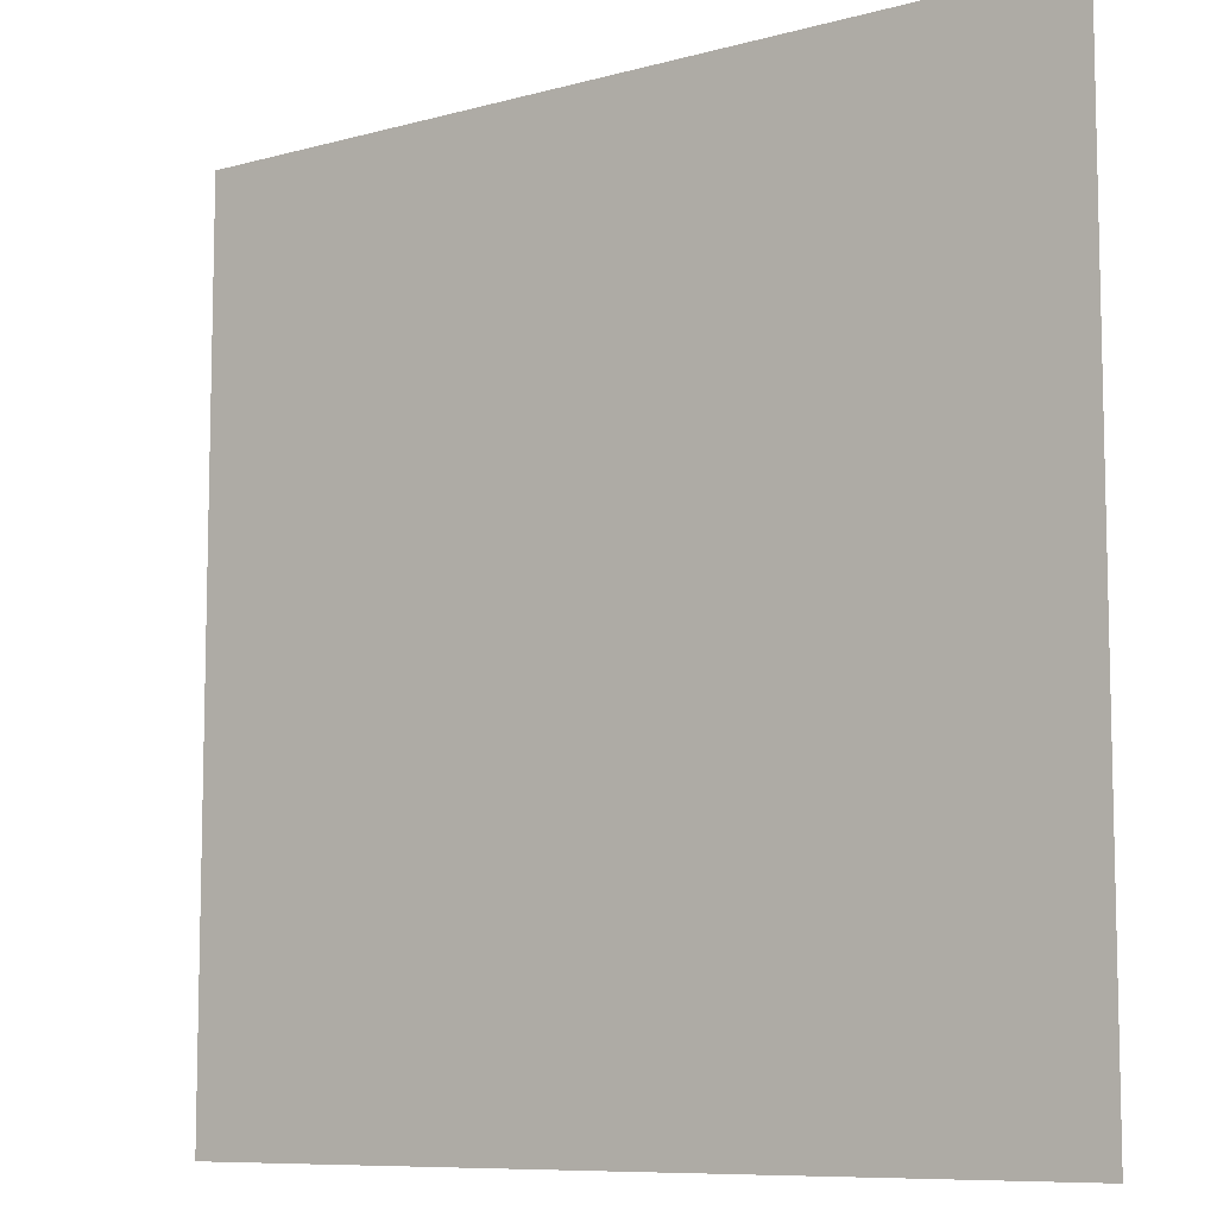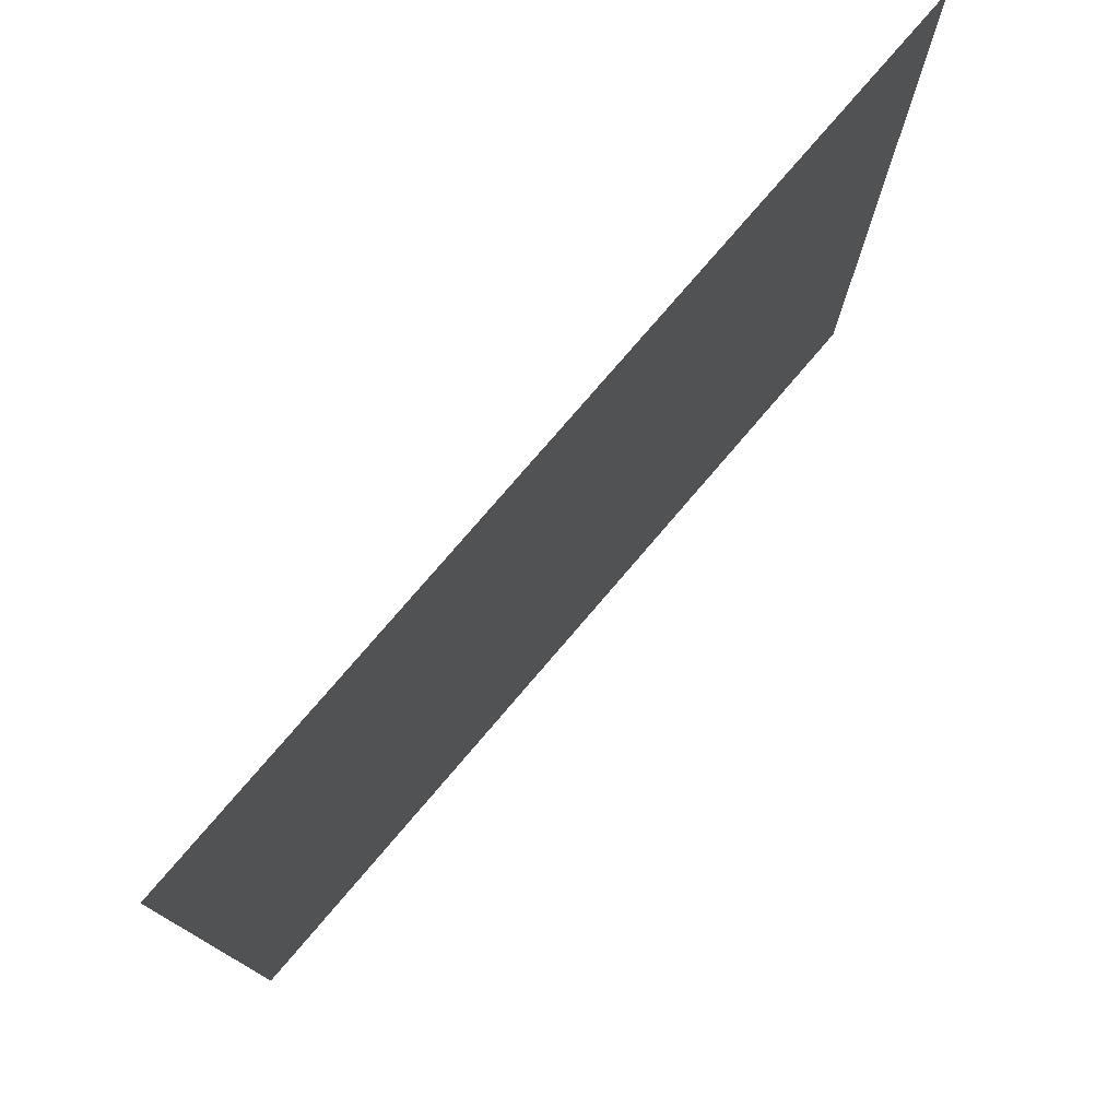
<metadata>
{"format":"obj","ext":"obj","renderer":"f3d","projection":"perspective","resolution":1024,"background":"white","views":[{"elev":-8.7,"azim":-143.5,"up":"+Y"},{"elev":78.0,"azim":130.6,"up":"+Y"}]}
</metadata>
<code>
o DoormeshMicrowaveDoorC7_1_GeomSubset_4
v -1.3e-05 0.01248 -0.1981
v -2.3e-05 0.01248 -0.1981
v -1.3e-05 0.01249 -0.1981
v -2.3e-05 0.01249 -0.1981
v -1.3e-05 0.01248 -0.1981
v -2.3e-05 0.01248 -0.1981
v -1.3e-05 0.01249 -0.1981
v -2.3e-05 0.01249 -0.1981
v -1.3e-05 0.01248 -0.1981
v -2.3e-05 0.01248 -0.1981
v -1.3e-05 0.01249 -0.1981
v -2.3e-05 0.01249 -0.1981
v -1.3e-05 0.01248 -0.1981
v -2.3e-05 0.01248 -0.1981
v -1.3e-05 0.01249 -0.1981
v -2.3e-05 0.01249 -0.1981
v -1.3e-05 0.01248 -0.1981
v -2.3e-05 0.01248 -0.1981
v -1.3e-05 0.01249 -0.1981
v -2.3e-05 0.01249 -0.1981
v -1.3e-05 0.01248 -0.1981
v -2.3e-05 0.01248 -0.1981
v -1.3e-05 0.01249 -0.1981
v -2.3e-05 0.01249 -0.1981
v -1.3e-05 0.01248 -0.1981
v -2.3e-05 0.01248 -0.1981
v -1.3e-05 0.01249 -0.1981
v -2.3e-05 0.01249 -0.1981
v 0.2841 -0.1062 -0.1219
v 0.2836 -0.1031 -0.1219
v 0.2844 -0.1001 -0.1219
v 0.2863 -0.09764 -0.1219
v 0.289 -0.09607 -0.1219
v 0.2921 -0.09565 -0.1219
v 0.2952 -0.09645 -0.1219
v 0.2841 -0.1062 -0.1198
v 0.2836 -0.1031 -0.1198
v 0.2844 -0.1001 -0.1198
v 0.2863 -0.09764 -0.1198
v 0.289 -0.09607 -0.1198
v 0.2921 -0.09565 -0.1198
v 0.2952 -0.09645 -0.1198
v 0.2896 -0.1047 -0.1219
v 0.2895 -0.1037 -0.1219
v 0.2897 -0.1028 -0.1219
v 0.2903 -0.102 -0.1219
v 0.2911 -0.1015 -0.1219
v 0.2921 -0.1014 -0.1219
v 0.2931 -0.1016 -0.1219
v 0.2896 -0.1047 -0.1198
v 0.2895 -0.1037 -0.1198
v 0.2897 -0.1028 -0.1198
v 0.2903 -0.102 -0.1198
v 0.2911 -0.1015 -0.1198
v 0.2921 -0.1014 -0.1198
v 0.2931 -0.1016 -0.1198
v 0.2841 -0.1062 0.1168
v 0.2836 -0.1031 0.1168
v 0.2844 -0.1001 0.1168
v 0.2863 -0.09764 0.1168
v 0.289 -0.09607 0.1168
v 0.2921 -0.09565 0.1168
v 0.2952 -0.09645 0.1168
v 0.2841 -0.1062 0.1189
v 0.2836 -0.1031 0.1189
v 0.2844 -0.1001 0.1189
v 0.2863 -0.09764 0.1189
v 0.289 -0.09607 0.1189
v 0.2921 -0.09565 0.1189
v 0.2952 -0.09645 0.1189
v 0.2896 -0.1047 0.1168
v 0.2895 -0.1037 0.1168
v 0.2897 -0.1028 0.1168
v 0.2903 -0.102 0.1168
v 0.2911 -0.1015 0.1168
v 0.2921 -0.1014 0.1168
v 0.2931 -0.1016 0.1168
v 0.2896 -0.1047 0.1189
v 0.2895 -0.1037 0.1189
v 0.2897 -0.1028 0.1189
v 0.2903 -0.102 0.1189
v 0.2911 -0.1015 0.1189
v 0.2921 -0.1014 0.1189
v 0.2931 -0.1016 0.1189
v -0.1742 -0.1853 0.124
v -0.1728 -0.188 0.124
v -0.1707 -0.1902 0.124
v -0.168 -0.1915 0.124
v -0.165 -0.192 0.124
v -0.1621 -0.1915 0.124
v -0.1594 -0.1902 0.124
v -0.1572 -0.188 0.124
v -0.1559 -0.1853 0.124
v -0.1554 -0.1824 0.124
v -0.1559 -0.1794 0.124
v -0.1572 -0.1767 0.124
v -0.1594 -0.1746 0.124
v -0.1621 -0.1732 0.124
v -0.165 -0.1727 0.124
v -0.168 -0.1732 0.124
v -0.1707 -0.1746 0.124
v -0.1728 -0.1767 0.124
v -0.1742 -0.1794 0.124
v -0.1747 -0.1824 0.124
v -0.1742 -0.1853 -0.128
v -0.1728 -0.188 -0.128
v -0.1707 -0.1902 -0.128
v -0.168 -0.1915 -0.128
v -0.165 -0.192 -0.128
v -0.1621 -0.1915 -0.128
v -0.1594 -0.1902 -0.128
v -0.1572 -0.188 -0.128
v -0.1559 -0.1853 -0.128
v -0.1554 -0.1824 -0.128
v -0.1559 -0.1794 -0.128
v -0.1572 -0.1767 -0.128
v -0.1594 -0.1746 -0.128
v -0.1621 -0.1732 -0.128
v -0.165 -0.1727 -0.128
v -0.168 -0.1732 -0.128
v -0.1707 -0.1746 -0.128
v -0.1728 -0.1767 -0.128
v -0.1742 -0.1794 -0.128
v -0.1747 -0.1824 -0.128
v -0.165 -0.1824 0.124
v -0.165 -0.1824 -0.128
v -0.1721 -0.1472 0.1035
v -0.171 -0.1472 0.1055
v -0.1694 -0.1472 0.1072
v -0.1673 -0.1472 0.1082
v -0.165 -0.1472 0.1086
v -0.1627 -0.1472 0.1082
v -0.1607 -0.1472 0.1072
v -0.159 -0.1472 0.1055
v -0.158 -0.1472 0.1035
v -0.1576 -0.1472 0.1012
v -0.158 -0.1472 0.09888
v -0.159 -0.1472 0.09681
v -0.1607 -0.1472 0.09516
v -0.1627 -0.1472 0.09411
v -0.165 -0.1472 0.09374
v -0.1673 -0.1472 0.09411
v -0.1694 -0.1472 0.09516
v -0.171 -0.1472 0.09681
v -0.1721 -0.1472 0.09888
v -0.1725 -0.1472 0.1012
v -0.1721 -0.1797 0.1035
v -0.171 -0.1797 0.1055
v -0.1694 -0.1797 0.1072
v -0.1673 -0.1797 0.1082
v -0.165 -0.1797 0.1086
v -0.1627 -0.1797 0.1082
v -0.1607 -0.1797 0.1072
v -0.159 -0.1797 0.1055
v -0.158 -0.1797 0.1035
v -0.1576 -0.1797 0.1012
v -0.158 -0.1797 0.09888
v -0.159 -0.1797 0.09681
v -0.1607 -0.1797 0.09516
v -0.1627 -0.1797 0.09411
v -0.165 -0.1797 0.09374
v -0.1673 -0.1797 0.09411
v -0.1694 -0.1797 0.09516
v -0.171 -0.1797 0.09681
v -0.1721 -0.1797 0.09888
v -0.1725 -0.1797 0.1012
v -0.165 -0.1472 0.1012
v -0.165 -0.1797 0.1012
v -0.1721 -0.1472 -0.1038
v -0.171 -0.1472 -0.1018
v -0.1694 -0.1472 -0.1001
v -0.1673 -0.1472 -0.09907
v -0.165 -0.1472 -0.09871
v -0.1627 -0.1472 -0.09907
v -0.1607 -0.1472 -0.1001
v -0.159 -0.1472 -0.1018
v -0.158 -0.1472 -0.1038
v -0.1576 -0.1472 -0.1061
v -0.158 -0.1472 -0.1084
v -0.159 -0.1472 -0.1105
v -0.1607 -0.1472 -0.1121
v -0.1627 -0.1472 -0.1132
v -0.165 -0.1472 -0.1136
v -0.1673 -0.1472 -0.1132
v -0.1694 -0.1472 -0.1121
v -0.171 -0.1472 -0.1105
v -0.1721 -0.1472 -0.1084
v -0.1725 -0.1472 -0.1061
v -0.1721 -0.1797 -0.1038
v -0.171 -0.1797 -0.1018
v -0.1694 -0.1797 -0.1001
v -0.1673 -0.1797 -0.09907
v -0.165 -0.1797 -0.09871
v -0.1627 -0.1797 -0.09907
v -0.1607 -0.1797 -0.1001
v -0.159 -0.1797 -0.1018
v -0.158 -0.1797 -0.1038
v -0.1576 -0.1797 -0.1061
v -0.158 -0.1797 -0.1084
v -0.159 -0.1797 -0.1105
v -0.1607 -0.1797 -0.1121
v -0.1627 -0.1797 -0.1132
v -0.165 -0.1797 -0.1136
v -0.1673 -0.1797 -0.1132
v -0.1694 -0.1797 -0.1121
v -0.171 -0.1797 -0.1105
v -0.1721 -0.1797 -0.1084
v -0.1725 -0.1797 -0.1061
v -0.165 -0.1472 -0.1061
v -0.165 -0.1797 -0.1061
v -0.1833 -0.1057 -0.07264
v -0.1833 -0.1057 0.07396
v -0.1449 -0.1057 0.148
v -0.1449 -0.1057 -0.1555
v -0.1815 -0.1039 -0.07264
v -0.1815 -0.1039 0.07396
v -0.1449 -0.1039 0.1462
v -0.1449 -0.1039 -0.1537
v 0.3004 -0.1057 -0.07264
v 0.3004 -0.1057 0.07396
v 0.2619 -0.1057 0.148
v 0.2619 -0.1057 -0.1555
v 0.2986 -0.1039 -0.07264
v 0.2986 -0.1039 0.07396
v 0.2619 -0.1039 0.1462
v 0.2619 -0.1039 -0.1537
v -0.1393 -0.1323 -0.07264
v -0.1449 -0.1323 -0.06704
v -0.1449 -0.1323 0.06836
v -0.1393 -0.1323 0.07396
v 0.2619 -0.1323 -0.06704
v 0.2563 -0.1323 -0.07264
v 0.2563 -0.1323 0.07396
v 0.2619 -0.1323 0.06836
v -0.1328 -0.1323 -0.06621
v -0.1384 -0.1323 -0.06062
v -0.1384 -0.1323 0.06193
v -0.1328 -0.1323 0.06753
v 0.2555 -0.1323 -0.06062
v 0.2499 -0.1323 -0.06621
v 0.2499 -0.1323 0.06753
v 0.2555 -0.1323 0.06193
v -0.1444 -0.1323 -0.06919
v -0.138 -0.1323 -0.06276
v -0.1432 -0.1323 -0.071
v -0.1368 -0.1323 -0.06457
v -0.1414 -0.1323 -0.07222
v -0.135 -0.1323 -0.06579
v 0.2615 -0.1323 0.0705
v 0.2551 -0.1323 0.06407
v 0.2603 -0.1323 0.07232
v 0.2538 -0.1323 0.06589
v 0.2584 -0.1323 0.07353
v 0.252 -0.1323 0.0671
v -0.138 -0.1323 0.06407
v -0.1444 -0.1323 0.0705
v -0.1368 -0.1323 0.06589
v -0.1432 -0.1323 0.07232
v -0.135 -0.1323 0.0671
v -0.1414 -0.1323 0.07353
v 0.2584 -0.1323 -0.07222
v 0.252 -0.1323 -0.06579
v 0.2603 -0.1323 -0.071
v 0.2538 -0.1323 -0.06457
v 0.2615 -0.1323 -0.06919
v 0.2551 -0.1323 -0.06276
v -0.1328 -0.1341 -0.06621
v -0.1384 -0.1341 -0.06062
v -0.1384 -0.1341 0.06193
v -0.1328 -0.1341 0.06753
v 0.2555 -0.1341 -0.06062
v 0.2499 -0.1341 -0.06621
v 0.2499 -0.1341 0.06753
v 0.2555 -0.1341 0.06193
v -0.138 -0.1341 -0.06276
v -0.1368 -0.1341 -0.06457
v -0.135 -0.1341 -0.06579
v 0.255 -0.1341 0.06407
v 0.2538 -0.1341 0.06589
v 0.252 -0.1341 0.0671
v -0.138 -0.1341 0.06407
v -0.1368 -0.1341 0.06589
v -0.135 -0.1341 0.0671
v 0.252 -0.1341 -0.06579
v 0.2538 -0.1341 -0.06457
v 0.255 -0.1341 -0.06276
v -0.1833 -0.1242 -0.07264
v -0.1833 -0.1242 0.07396
v -0.1449 -0.1242 0.148
v -0.1449 -0.1242 -0.1555
v 0.3004 -0.1242 -0.07264
v 0.3004 -0.1242 0.07396
v 0.2619 -0.1242 0.148
v 0.2619 -0.1242 -0.1555
v -0.1833 -0.1466 -0.07264
v -0.1833 -0.1466 0.07396
v -0.1449 -0.1466 0.148
v -0.1449 -0.1466 -0.1555
v -0.1815 -0.1483 -0.07264
v -0.1815 -0.1483 0.07396
v -0.1449 -0.1484 0.1462
v -0.1449 -0.1484 -0.1537
v 0.3004 -0.1466 -0.07264
v 0.3004 -0.1466 0.07396
v 0.2619 -0.1466 0.148
v 0.2619 -0.1466 -0.1555
v 0.2986 -0.1483 -0.07264
v 0.2986 -0.1483 0.07396
v 0.2619 -0.1483 0.1462
v 0.2619 -0.1483 -0.1537
v -0.1393 -0.1412 -0.07264
v -0.1449 -0.1412 -0.06704
v -0.1449 -0.1412 0.06836
v -0.1393 -0.1412 0.07396
v 0.2619 -0.1412 -0.06704
v 0.2563 -0.1412 -0.07264
v 0.2563 -0.1412 0.07396
v 0.2619 -0.1412 0.06836
v -0.1032 -0.1412 -0.0409
v -0.1079 -0.1412 -0.03742
v -0.1079 -0.1412 0.03874
v -0.1032 -0.1412 0.04222
v 0.225 -0.1412 -0.03742
v 0.2202 -0.1412 -0.0409
v 0.2202 -0.1412 0.04222
v 0.225 -0.1412 0.03874
v -0.1444 -0.1412 -0.06919
v -0.1075 -0.1412 -0.03876
v -0.1432 -0.1412 -0.071
v -0.1065 -0.1412 -0.03988
v -0.1414 -0.1412 -0.07222
v -0.105 -0.1412 -0.04064
v 0.2615 -0.1412 0.0705
v 0.2246 -0.1412 0.04007
v 0.2603 -0.1412 0.07232
v 0.2236 -0.1412 0.0412
v 0.2584 -0.1412 0.07353
v 0.222 -0.1412 0.04195
v -0.1075 -0.1412 0.04007
v -0.1444 -0.1412 0.0705
v -0.1065 -0.1412 0.0412
v -0.1432 -0.1412 0.07232
v -0.105 -0.1412 0.04195
v -0.1414 -0.1412 0.07353
v 0.2584 -0.1412 -0.07222
v 0.222 -0.1412 -0.04064
v 0.2603 -0.1412 -0.071
v 0.2236 -0.1412 -0.03988
v 0.2615 -0.1412 -0.06919
v 0.2246 -0.1412 -0.03876
v -0.1032 -0.1394 -0.0409
v -0.1079 -0.1394 -0.03742
v -0.1079 -0.1394 0.03874
v -0.1032 -0.1394 0.04222
v 0.225 -0.1394 -0.03742
v 0.2202 -0.1394 -0.0409
v 0.2202 -0.1394 0.04222
v 0.225 -0.1394 0.03874
v -0.1075 -0.1394 -0.03876
v -0.1065 -0.1394 -0.03988
v -0.105 -0.1394 -0.04064
v 0.2246 -0.1394 0.04007
v 0.2236 -0.1394 0.0412
v 0.222 -0.1394 0.04195
v -0.1075 -0.1394 0.04007
v -0.1065 -0.1394 0.0412
v -0.105 -0.1394 0.04195
v 0.222 -0.1394 -0.04064
v 0.2236 -0.1394 -0.03988
v 0.2246 -0.1394 -0.03876
v -0.1449 -0.1296 -0.06984
v -0.1421 -0.1296 -0.07264
v -0.1421 -0.1296 0.07396
v -0.1449 -0.1296 0.07116
v 0.2619 -0.1296 -0.06984
v 0.2591 -0.1296 -0.07264
v 0.2619 -0.1296 0.07116
v 0.2591 -0.1296 0.07396
v -0.1696 -0.1039 -0.07264
v -0.1696 -0.1039 0.07396
v -0.1449 -0.1039 0.1025
v -0.1449 -0.1039 -0.1012
v 0.2867 -0.1039 -0.07264
v 0.2867 -0.1039 0.07396
v 0.2619 -0.1039 0.1025
v 0.2619 -0.1039 -0.1012
v -0.169 -0.1064 -0.07264
v -0.169 -0.1064 0.07396
v -0.1449 -0.1064 0.102
v -0.1449 -0.1064 -0.1007
v 0.2861 -0.1064 -0.07264
v 0.2861 -0.1064 0.07396
v 0.2619 -0.1064 0.102
v 0.2619 -0.1064 -0.1007
v -0.1833 -0.1057 -0.1548
v -0.1826 -0.1057 -0.1555
v -0.1826 -0.1057 0.148
v -0.1833 -0.1057 0.1472
v -0.1808 -0.1039 -0.1537
v -0.1815 -0.1039 -0.153
v -0.1815 -0.1039 0.1454
v -0.1808 -0.1039 0.1462
v 0.3004 -0.1057 -0.1548
v 0.2996 -0.1057 -0.1555
v 0.2996 -0.1057 0.148
v 0.3004 -0.1057 0.1472
v 0.2986 -0.1039 -0.153
v 0.2978 -0.1039 -0.1537
v 0.2978 -0.1039 0.1462
v 0.2986 -0.1039 0.1454
v -0.1833 -0.1242 -0.1548
v -0.1826 -0.1242 -0.1555
v -0.1833 -0.1242 0.1472
v -0.1826 -0.1242 0.148
v 0.3004 -0.1242 -0.1548
v 0.2996 -0.1242 -0.1555
v 0.3004 -0.1242 0.1472
v 0.2996 -0.1242 0.148
v -0.1833 -0.1466 -0.1548
v -0.1826 -0.1466 -0.1555
v -0.1826 -0.1466 0.148
v -0.1833 -0.1466 0.1472
v -0.1815 -0.1483 -0.153
v -0.1808 -0.1483 -0.1537
v -0.1808 -0.1483 0.1462
v -0.1815 -0.1483 0.1454
v 0.3004 -0.1466 -0.1548
v 0.2996 -0.1466 -0.1555
v 0.2996 -0.1466 0.148
v 0.3004 -0.1466 0.1472
v 0.2978 -0.1483 -0.1537
v 0.2986 -0.1483 -0.153
v 0.2986 -0.1483 0.1454
v 0.2978 -0.1483 0.1462
v -0.1688 -0.1039 -0.1012
v -0.1696 -0.1039 -0.1005
v -0.1696 -0.1039 0.1018
v -0.1688 -0.1039 0.1025
v 0.2867 -0.1039 -0.1005
v 0.2859 -0.1039 -0.1012
v 0.2859 -0.1039 0.1025
v 0.2867 -0.1039 0.1018
v -0.1683 -0.1064 -0.1007
v -0.169 -0.1064 -0.09989
v -0.169 -0.1064 0.1012
v -0.1683 -0.1064 0.102
v 0.2861 -0.1064 -0.09989
v 0.2853 -0.1064 -0.1007
v 0.2853 -0.1064 0.102
v 0.2861 -0.1064 0.1012
v -0.1466 -0.1039 -0.06889
v -0.1411 -0.1039 -0.07443
v -0.1411 -0.1039 0.07574
v -0.1466 -0.1039 0.07021
v 0.2582 -0.1039 -0.07443
v 0.2637 -0.1039 -0.06889
v 0.2637 -0.1039 0.07021
v 0.2582 -0.1039 0.07574
v -0.1393 -0.1057 -0.07264
v -0.1443 -0.1112 -0.07264
v -0.1449 -0.1112 -0.07209
v -0.1449 -0.1057 -0.06711
v 0.2619 -0.1057 -0.06711
v 0.2619 -0.1112 -0.07209
v 0.2613 -0.1112 -0.07264
v 0.2564 -0.1057 -0.07264
v -0.1449 -0.1057 0.06842
v -0.1449 -0.1112 0.0734
v -0.1443 -0.1112 0.07396
v -0.1393 -0.1057 0.07396
v 0.2619 -0.1057 0.06842
v 0.2564 -0.1057 0.07396
v 0.2613 -0.1112 0.07396
v 0.2619 -0.1112 0.0734
v -0.1612 -0.1039 -0.09743
v -0.1668 -0.1039 -0.09189
v -0.1668 -0.1039 0.09321
v -0.1612 -0.1039 0.09874
v 0.2838 -0.1039 -0.09189
v 0.2783 -0.1039 -0.09743
v 0.2783 -0.1039 0.09874
v 0.2838 -0.1039 0.09321
v -0.1673 -0.1064 -0.09246
v -0.1618 -0.1064 -0.098
v -0.1618 -0.1064 0.09931
v -0.1673 -0.1064 0.09378
v 0.2789 -0.1064 -0.098
v 0.2844 -0.1064 -0.09246
v 0.2844 -0.1064 0.09378
v 0.2789 -0.1064 0.09931
v -0.151 -0.1019 -0.07325
v -0.1455 -0.1019 -0.07879
v -0.1455 -0.1019 0.0801
v -0.151 -0.1019 0.07456
v 0.2625 -0.1019 -0.07879
v 0.268 -0.1019 -0.07325
v 0.268 -0.1019 0.07456
v 0.2625 -0.1019 0.0801
v -0.1569 -0.1019 -0.09307
v -0.1624 -0.1019 -0.08754
v -0.1624 -0.1019 0.08885
v -0.1569 -0.1019 0.09438
v 0.2795 -0.1019 -0.08754
v 0.2739 -0.1019 -0.09307
v 0.2739 -0.1019 0.09438
v 0.2795 -0.1019 0.08885
v 0.2664 -0.1019 0.07848
v 0.2778 -0.1019 0.09276
v -0.1608 -0.1019 -0.09145
v -0.1494 -0.1019 -0.07716
v -0.1608 -0.1019 0.09276
v -0.1494 -0.1019 0.07848
v -0.1652 -0.1039 0.09712
v -0.145 -0.1039 0.07412
v -0.1432 -0.1057 0.07234
v 0.2778 -0.1019 -0.09145
v 0.2822 -0.1039 -0.09581
v -0.1657 -0.1064 -0.09638
v -0.1652 -0.1039 -0.09581
v -0.1657 -0.1064 0.09769
v 0.2664 -0.1019 -0.07716
v 0.2822 -0.1039 0.09712
v 0.2621 -0.1039 -0.07281
v 0.2603 -0.1057 -0.07102
v -0.145 -0.1039 -0.07281
v 0.2828 -0.1064 -0.09638
v 0.2828 -0.1064 0.09769
v 0.2621 -0.1039 0.07412
v -0.1432 -0.1057 -0.07102
v 0.2603 -0.1057 0.07234
v -0.1466 -0.1483 -0.07561
v -0.1478 -0.1483 -0.07437
v -0.1466 -0.1483 -0.07325
v -0.1455 -0.1483 -0.07443
v -0.1455 -0.1483 0.07574
v -0.1466 -0.1483 0.07456
v -0.1478 -0.1483 0.07568
v -0.1466 -0.1483 0.07692
v 0.2636 -0.1483 -0.07561
v 0.2625 -0.1483 -0.07443
v 0.2637 -0.1483 -0.07325
v 0.2649 -0.1483 -0.07437
v 0.2643 -0.1483 0.0763
v 0.2637 -0.1483 0.07456
v 0.2625 -0.1483 0.07574
v -0.1449 -0.1466 -0.07147
v -0.1449 -0.1457 -0.07179
v -0.144 -0.1457 -0.07264
v -0.1437 -0.1466 -0.07264
v 0.2607 -0.1466 -0.07264
v 0.2611 -0.1457 -0.07264
v 0.2619 -0.1457 -0.07179
v 0.2619 -0.1466 -0.07147
v -0.1437 -0.1466 0.07396
v -0.144 -0.1457 0.07396
v -0.1449 -0.1457 0.07311
v -0.1449 -0.1466 0.07278
v 0.2619 -0.1466 0.07278
v 0.2619 -0.1457 0.07311
v 0.2611 -0.1457 0.07396
v 0.2607 -0.1466 0.07396
v 0.2633 -0.1483 -0.07408
v 0.2616 -0.1466 -0.0723
v -0.1445 -0.1466 -0.0723
v -0.1463 -0.1483 -0.07408
v -0.1463 -0.1483 0.0754
v -0.1445 -0.1466 0.07361
v 0.2616 -0.1466 0.07361
v 0.2633 -0.1483 0.0754
v -0.1763 -0.09274 0.1307
v -0.181 -0.09274 0.1307
v -0.1778 -0.08393 0.1258
v -0.1795 -0.08393 0.1258
v -0.1778 -0.08257 0.1204
v -0.1795 -0.08257 0.1204
v -0.1763 -0.1016 0.1298
v -0.181 -0.1016 0.1298
v -0.181 -0.09929 0.1351
v -0.1763 -0.09929 0.1351
v -0.1778 -0.08283 0.113
v -0.1795 -0.08283 0.113
v -0.181 -0.09229 0.1106
v -0.1763 -0.09229 0.1106
v -0.1804 -0.086 0.1277
v -0.181 -0.08941 0.1292
v -0.1763 -0.08941 0.1292
v -0.177 -0.086 0.1277
v -0.1763 -0.08963 0.1208
v -0.1769 -0.08534 0.1204
v -0.1763 -0.08949 0.1097
v -0.1769 -0.08526 0.1107
v -0.181 -0.08949 0.1097
v -0.1805 -0.08526 0.1107
v -0.181 -0.0896 0.1208
v -0.1805 -0.08537 0.1204
v -0.1763 -0.0933 0.1206
v -0.1763 -0.09415 0.125
v -0.181 -0.0933 0.1206
v -0.181 -0.09415 0.125
v -0.1763 -0.1097 0.1374
v -0.181 -0.1097 0.1374
v -0.181 -0.1059 0.1413
v -0.1763 -0.1059 0.1413
v -0.1763 -0.09274 -0.1212
v -0.181 -0.09274 -0.1212
v -0.1778 -0.08393 -0.1261
v -0.1795 -0.08393 -0.1261
v -0.1778 -0.08257 -0.1316
v -0.1795 -0.08257 -0.1316
v -0.1763 -0.1016 -0.1222
v -0.181 -0.1016 -0.1222
v -0.181 -0.09929 -0.1169
v -0.1763 -0.09929 -0.1169
v -0.1778 -0.08283 -0.139
v -0.1795 -0.08283 -0.139
v -0.181 -0.09229 -0.1413
v -0.1763 -0.09229 -0.1413
v -0.1804 -0.086 -0.1242
v -0.181 -0.08941 -0.1227
v -0.1763 -0.08941 -0.1227
v -0.177 -0.086 -0.1242
v -0.1763 -0.08963 -0.1311
v -0.1769 -0.08534 -0.1316
v -0.1763 -0.08949 -0.1422
v -0.1769 -0.08526 -0.1413
v -0.181 -0.08949 -0.1422
v -0.1805 -0.08526 -0.1413
v -0.181 -0.0896 -0.1311
v -0.1805 -0.08537 -0.1315
v -0.1763 -0.0933 -0.1314
v -0.1763 -0.09415 -0.1269
v -0.181 -0.0933 -0.1314
v -0.181 -0.09415 -0.1269
v -0.1763 -0.1097 -0.1146
v -0.181 -0.1097 -0.1146
v -0.181 -0.1059 -0.1106
v -0.1763 -0.1059 -0.1106
v 0.2895 -0.1407 0.08004
v -0.1515 -0.1407 0.0811
v 0.2895 -0.1407 -0.117
v -0.1515 -0.1407 -0.1181
v 0.2895 -0.1403 0.08004
v -0.1515 -0.1403 0.0811
v 0.2895 -0.1403 -0.117
v -0.1515 -0.1403 -0.1181
f 17 18 20 19

</code>
